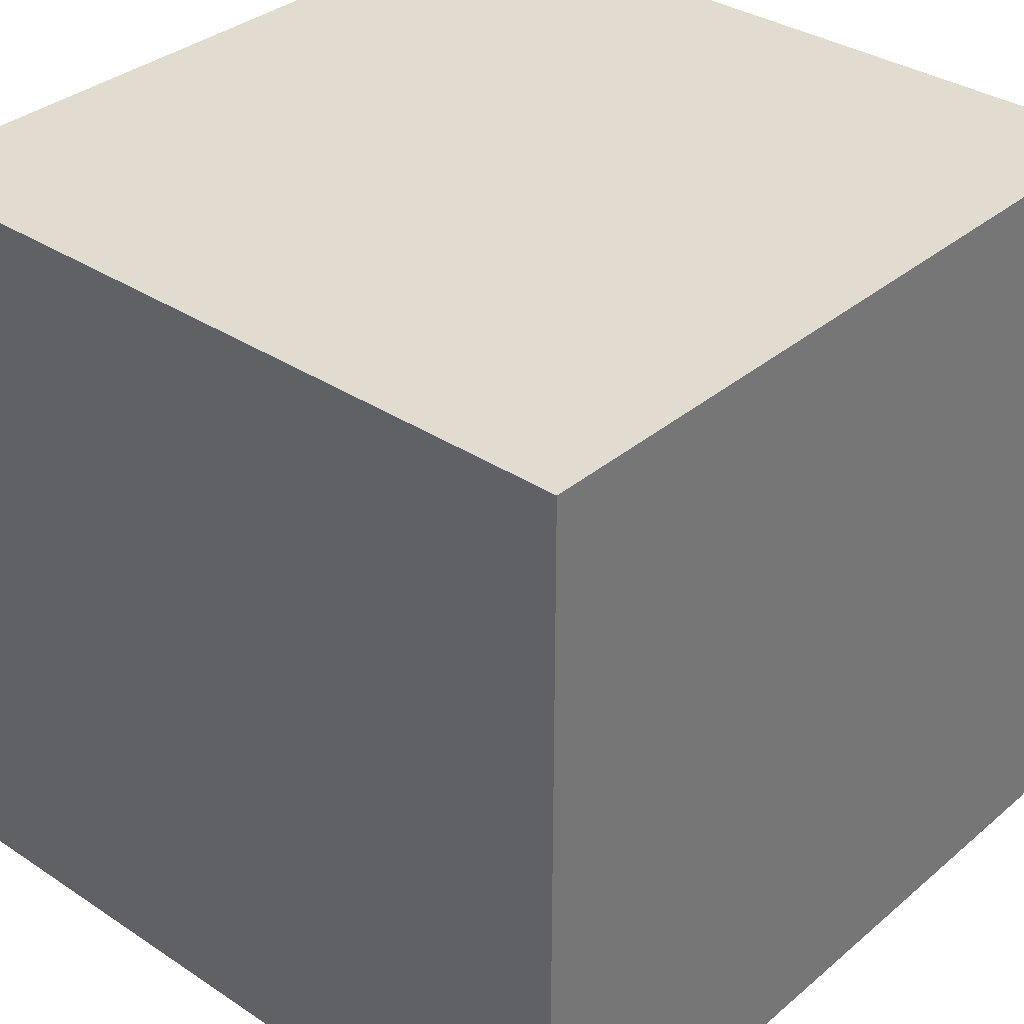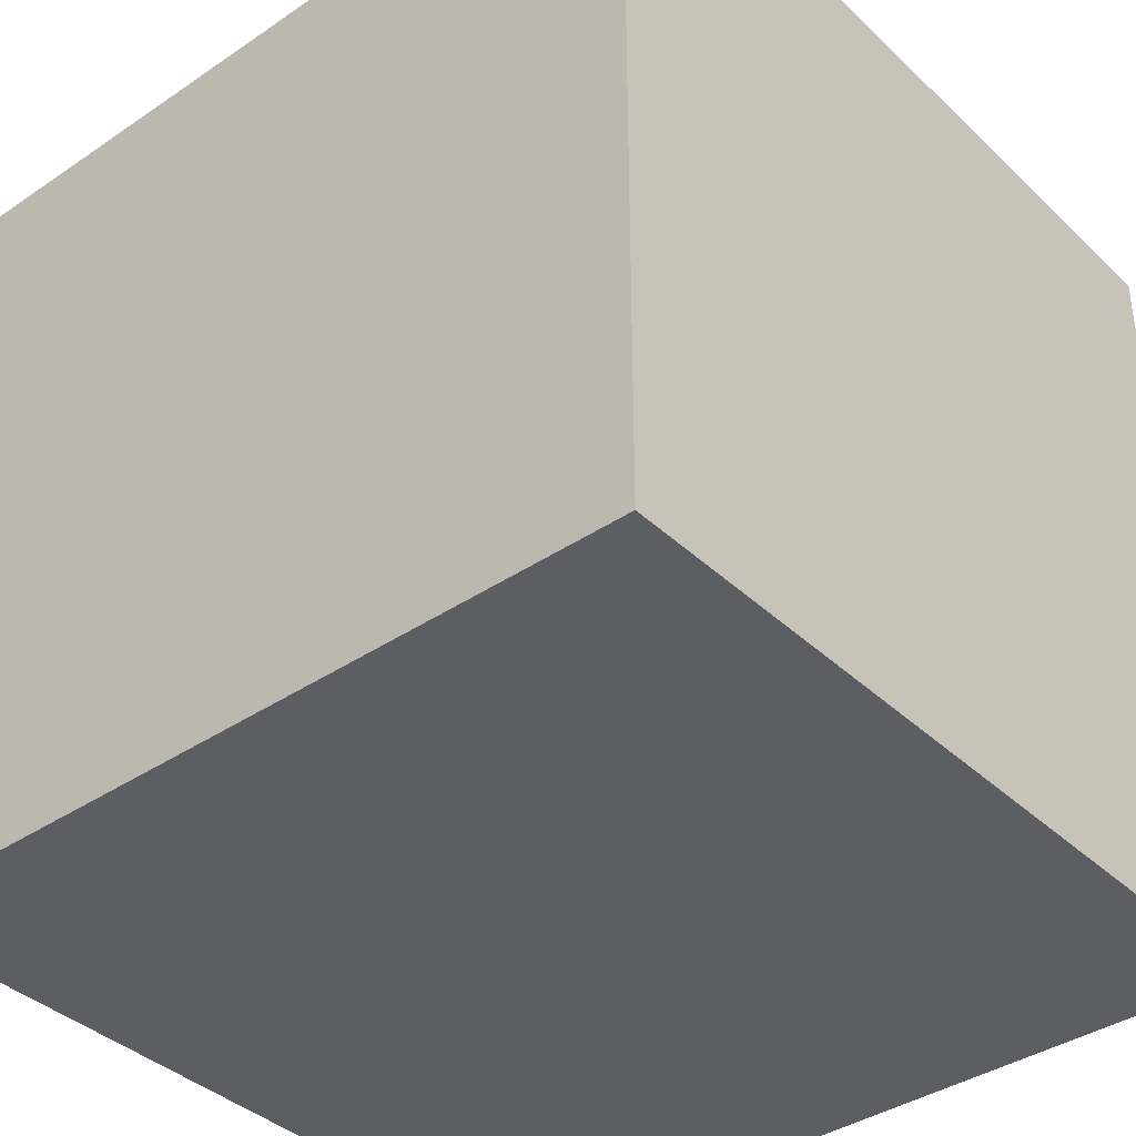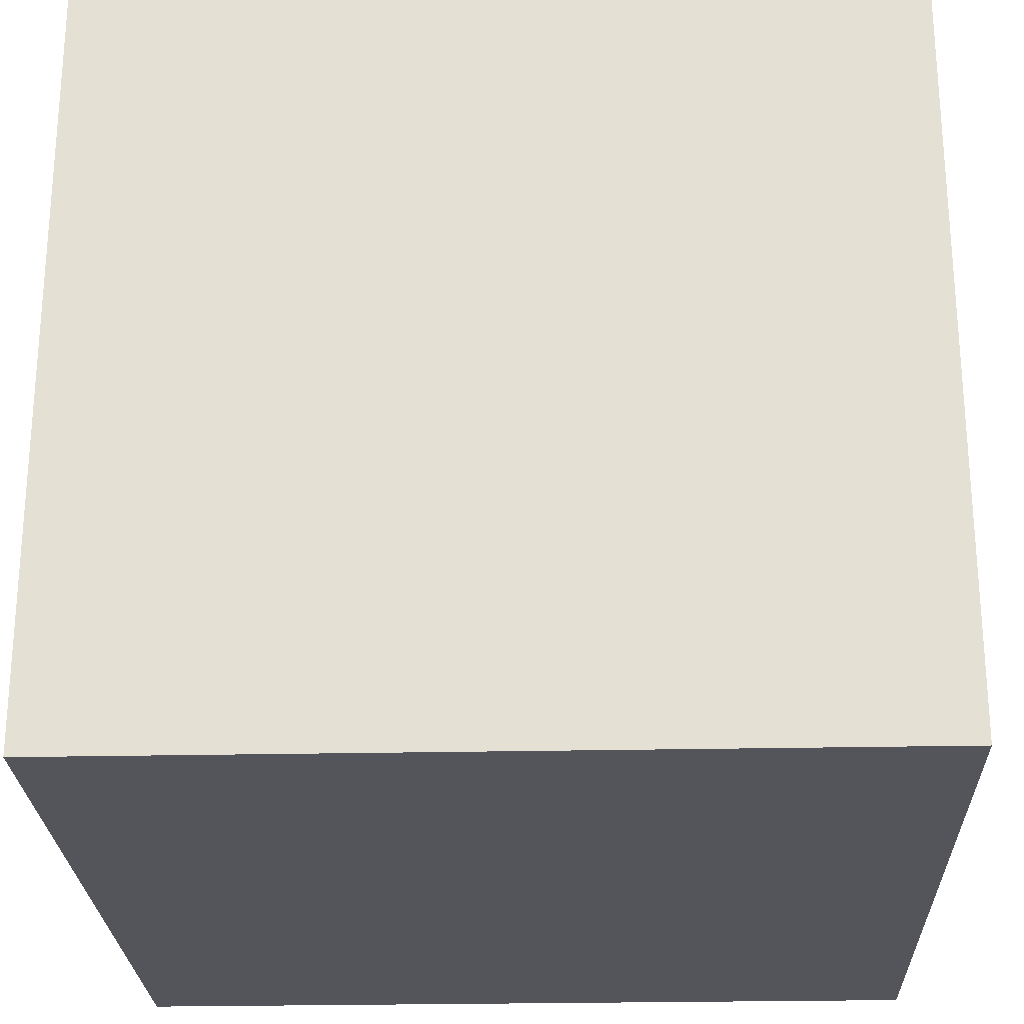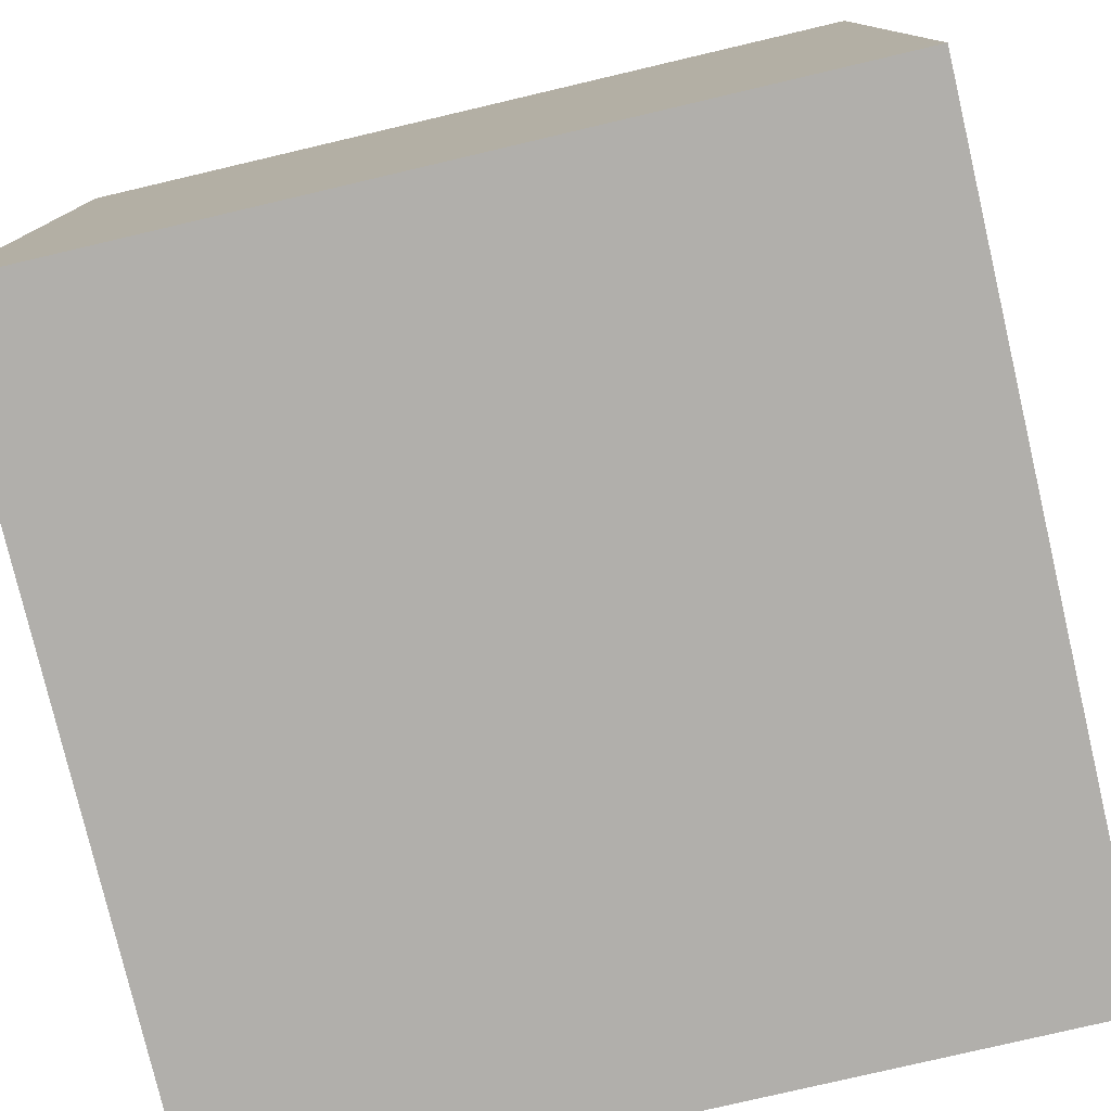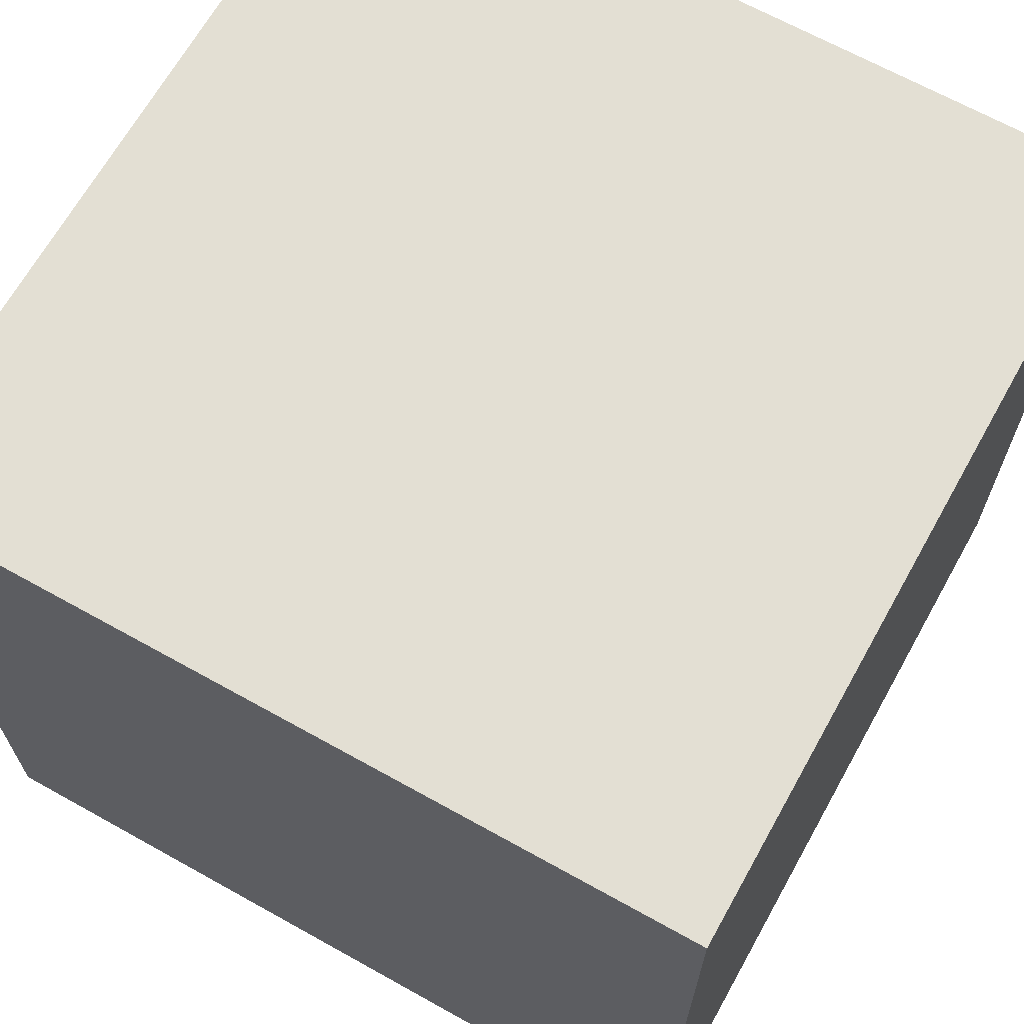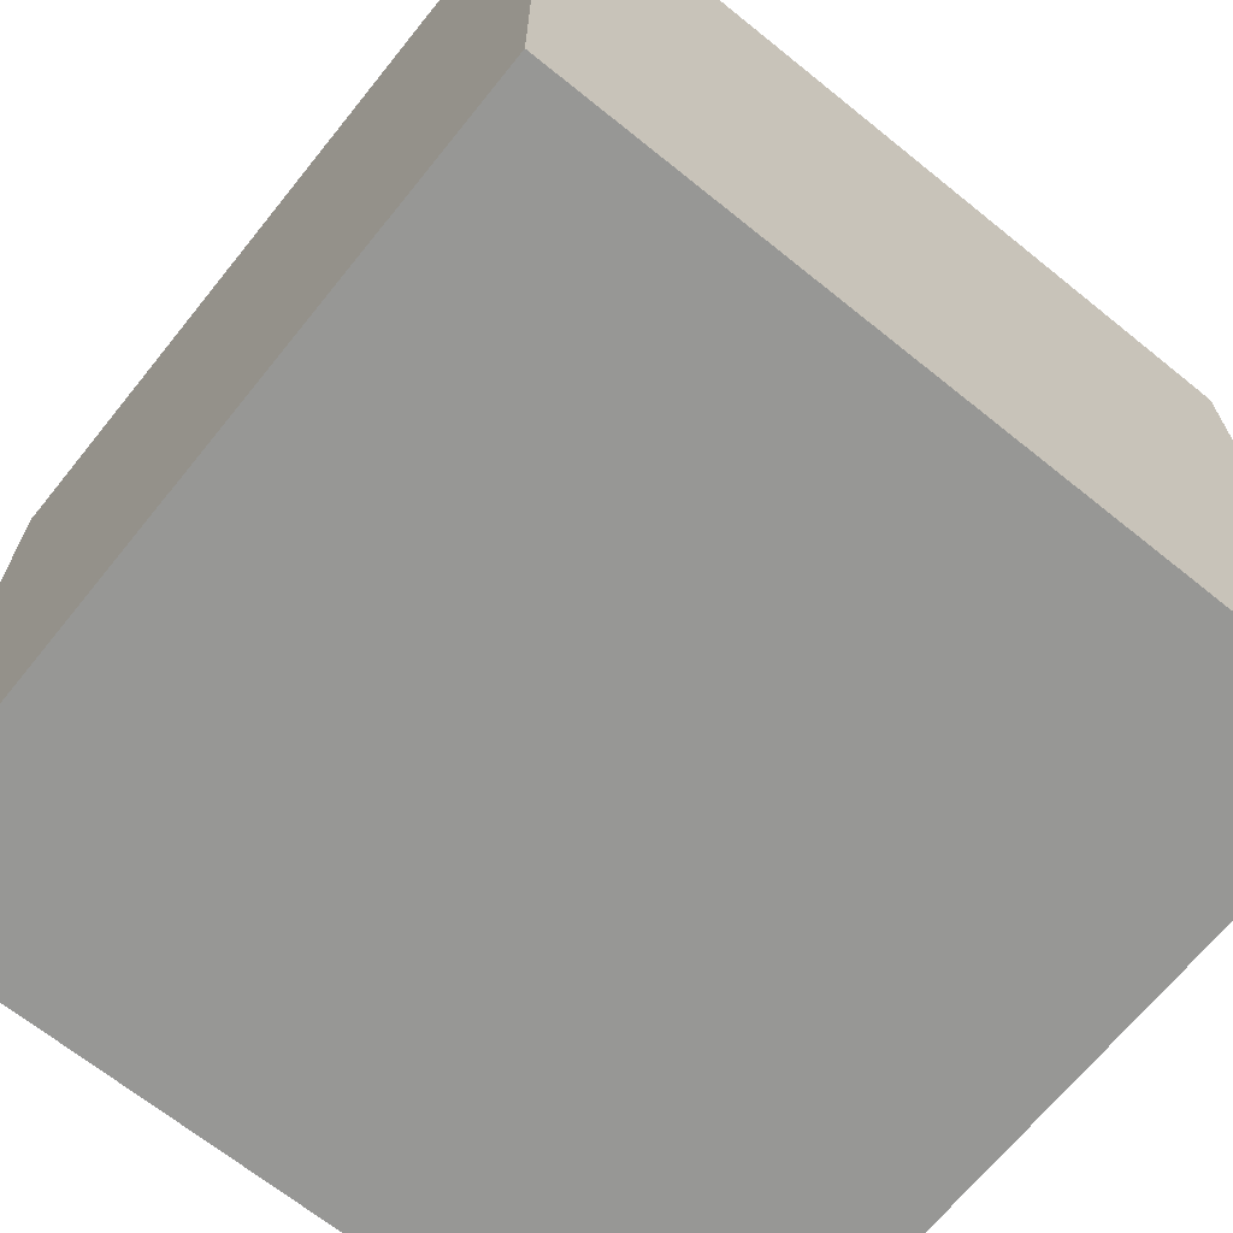
<metadata>
{"format":"obj","ext":"obj","renderer":"f3d","projection":"perspective","resolution":1024,"background":"white","views":[{"elev":34.3,"azim":131.6,"up":"+Z"},{"elev":-38.6,"azim":-49.6,"up":"+Y"},{"elev":-25.0,"azim":2.0,"up":"+Y"},{"elev":-78.3,"azim":103.2,"up":"+Y"},{"elev":67.0,"azim":-150.8,"up":"+Z"},{"elev":-68.1,"azim":-38.9,"up":"+Z"}]}
</metadata>
<code>
o Cube.002
v -0.291 0.291 0.291
v 0.291 -0.291 0.291
v 0.291 0.291 0.291
v -0.291 0.291 -0.291
v 0.291 -0.291 -0.291
v -0.291 -0.291 -0.291
v -0.291 -0.291 0.291
v 0.291 0.291 -0.291
f 1 2 3
f 4 5 6
f 4 7 1
f 6 2 7
f 5 3 2
f 1 8 4
f 1 7 2
f 4 8 5
f 4 6 7
f 6 5 2
f 5 8 3
f 1 3 8

</code>
